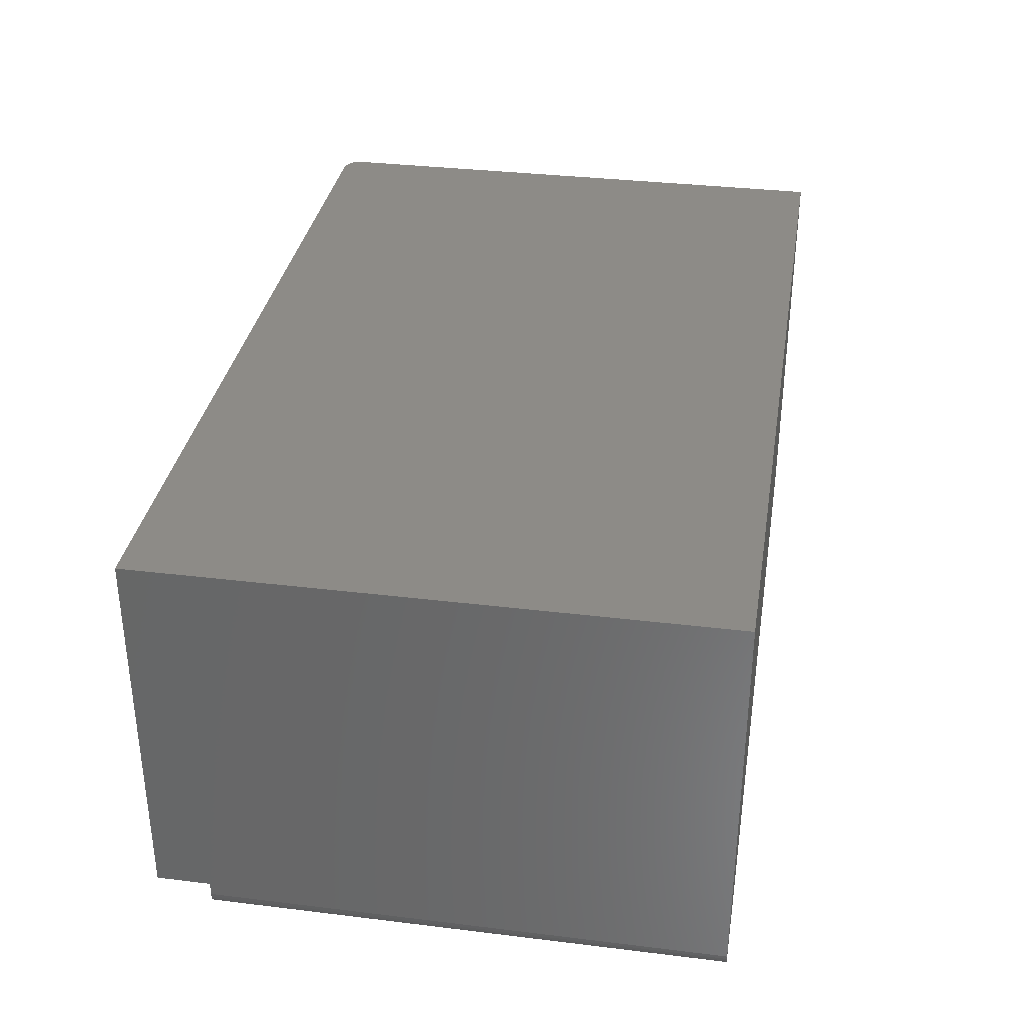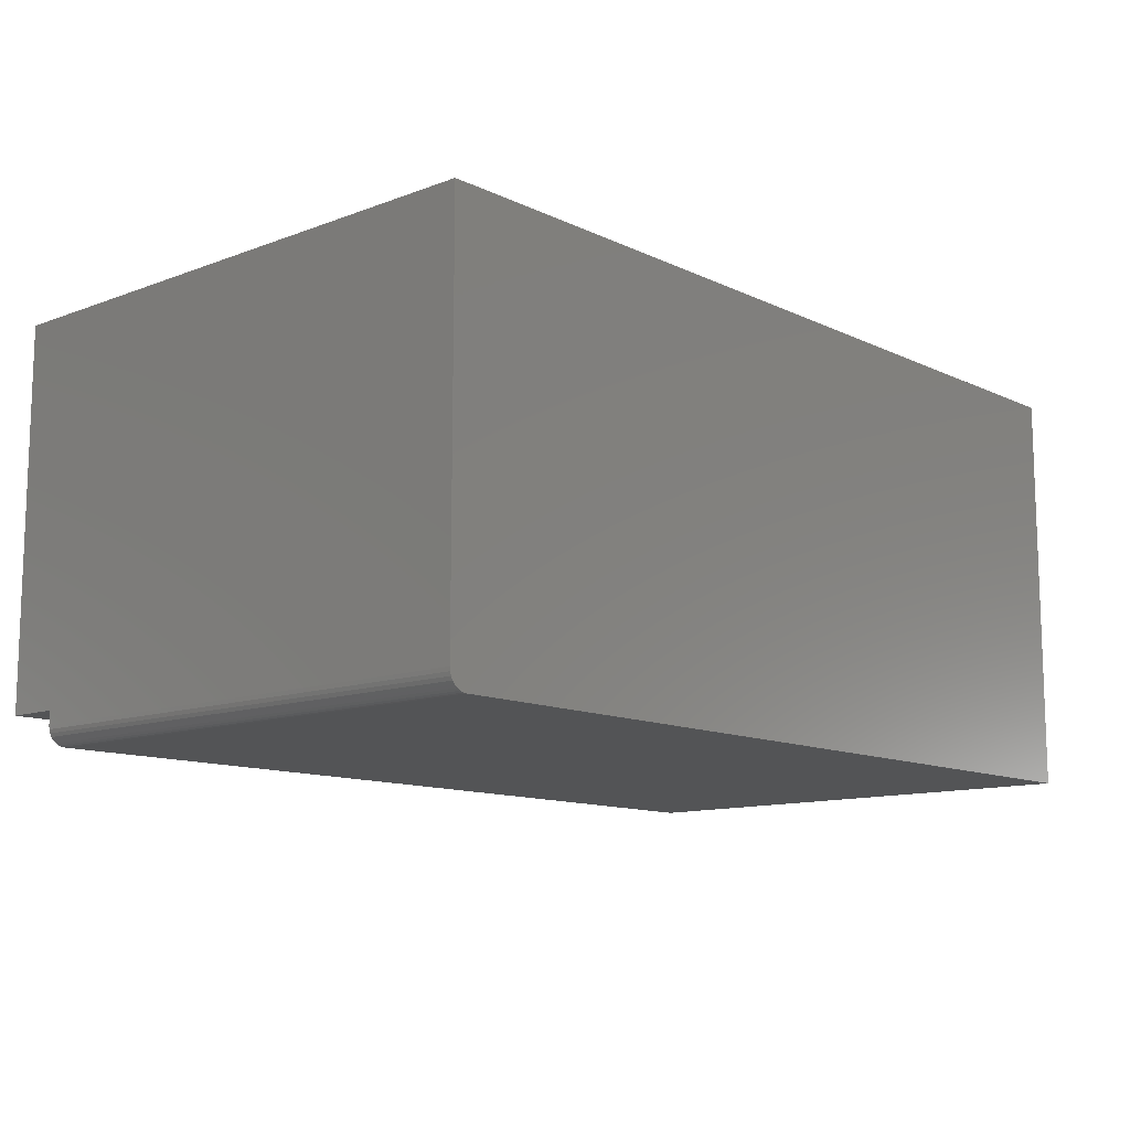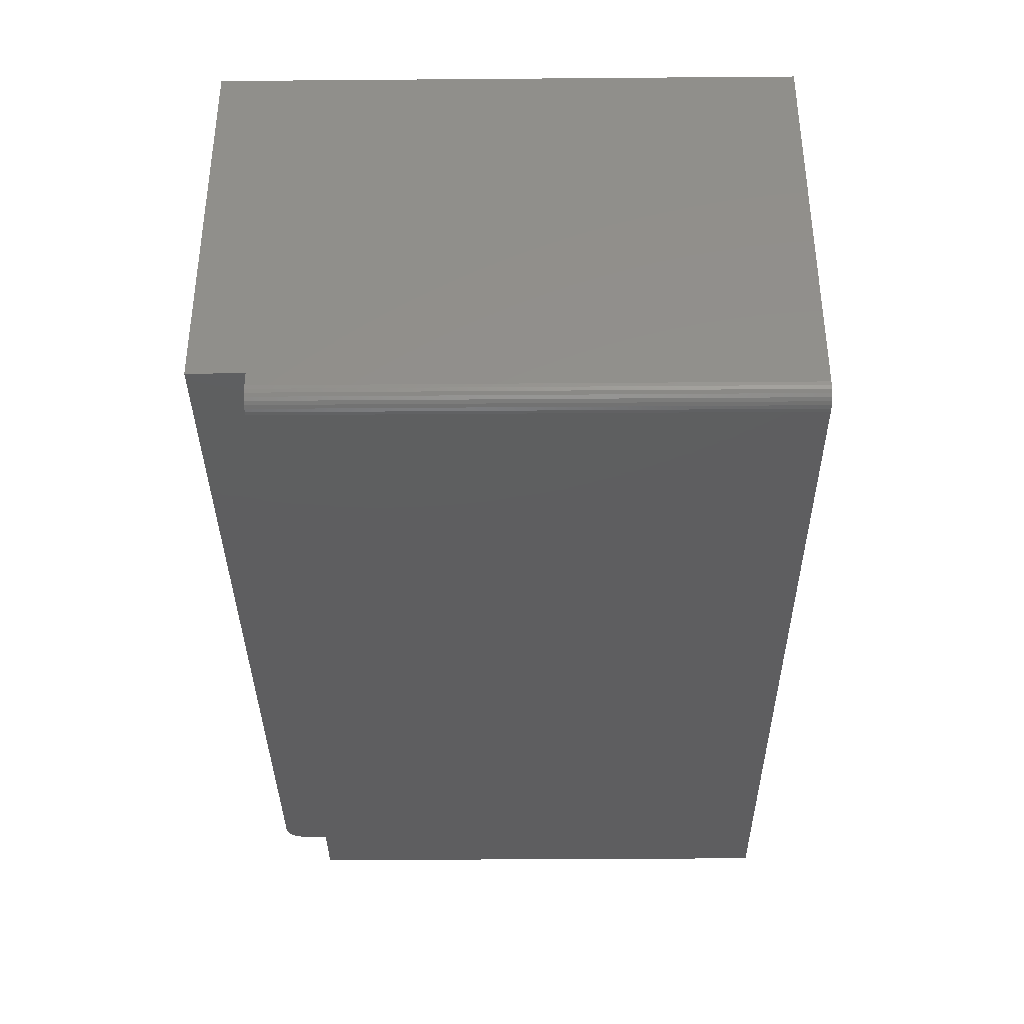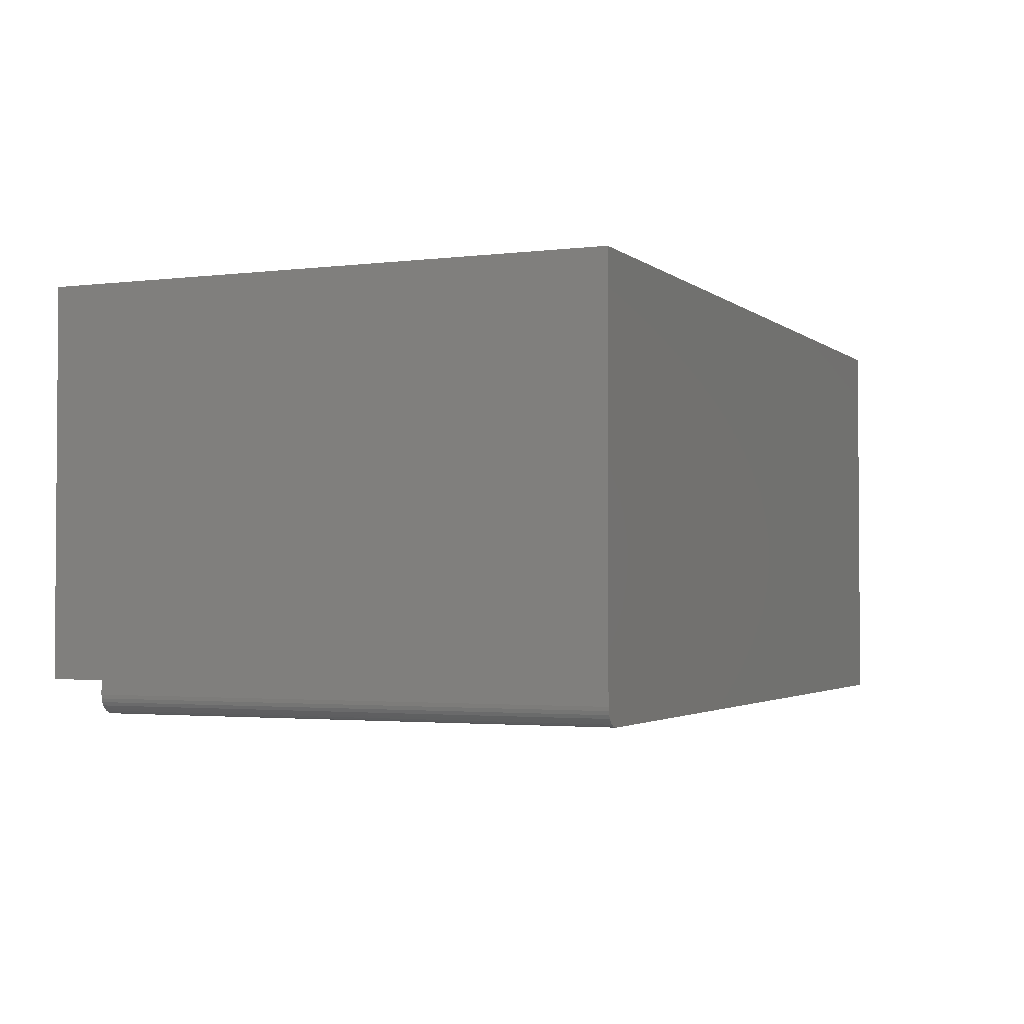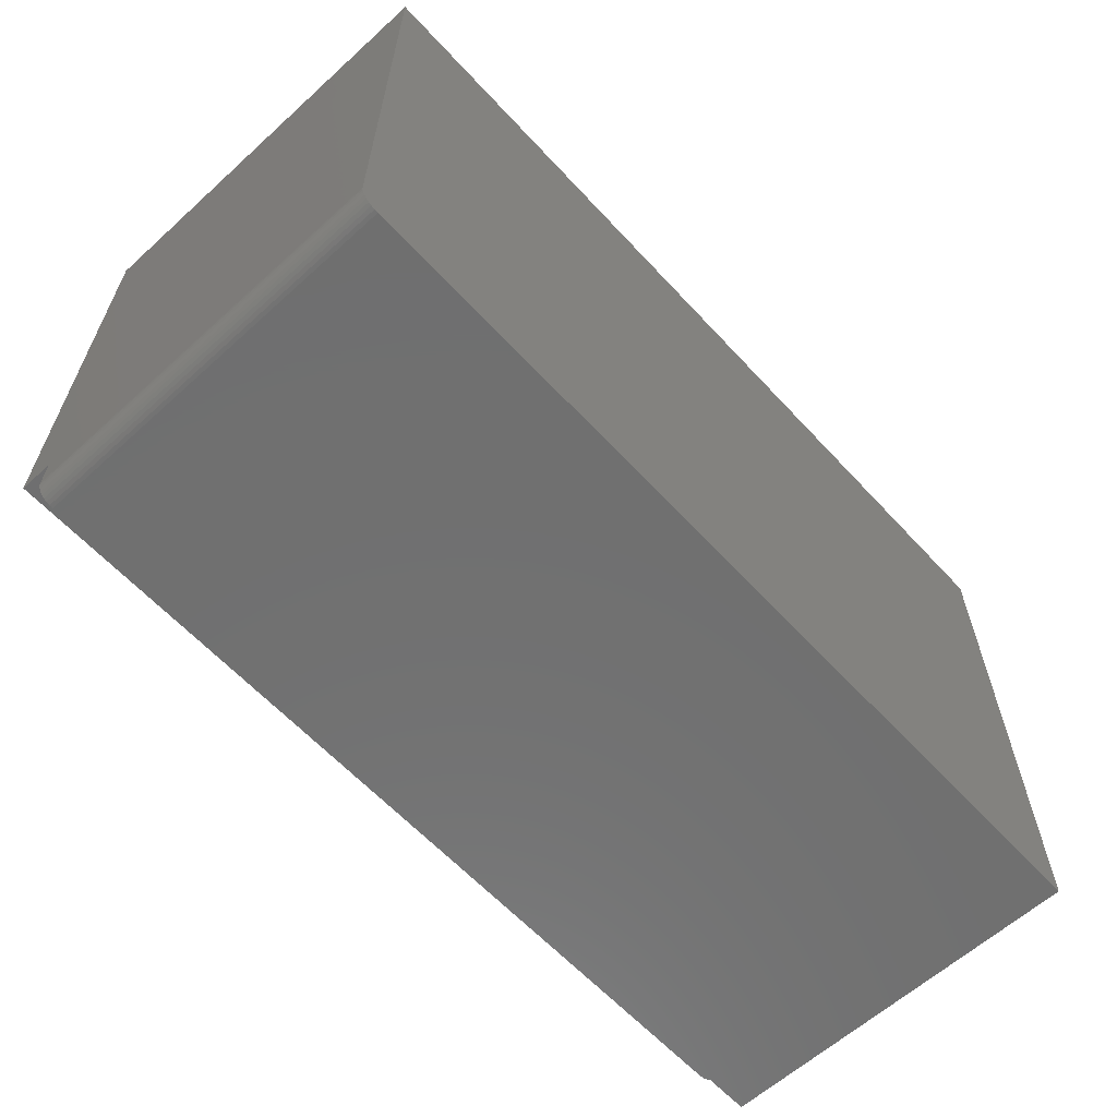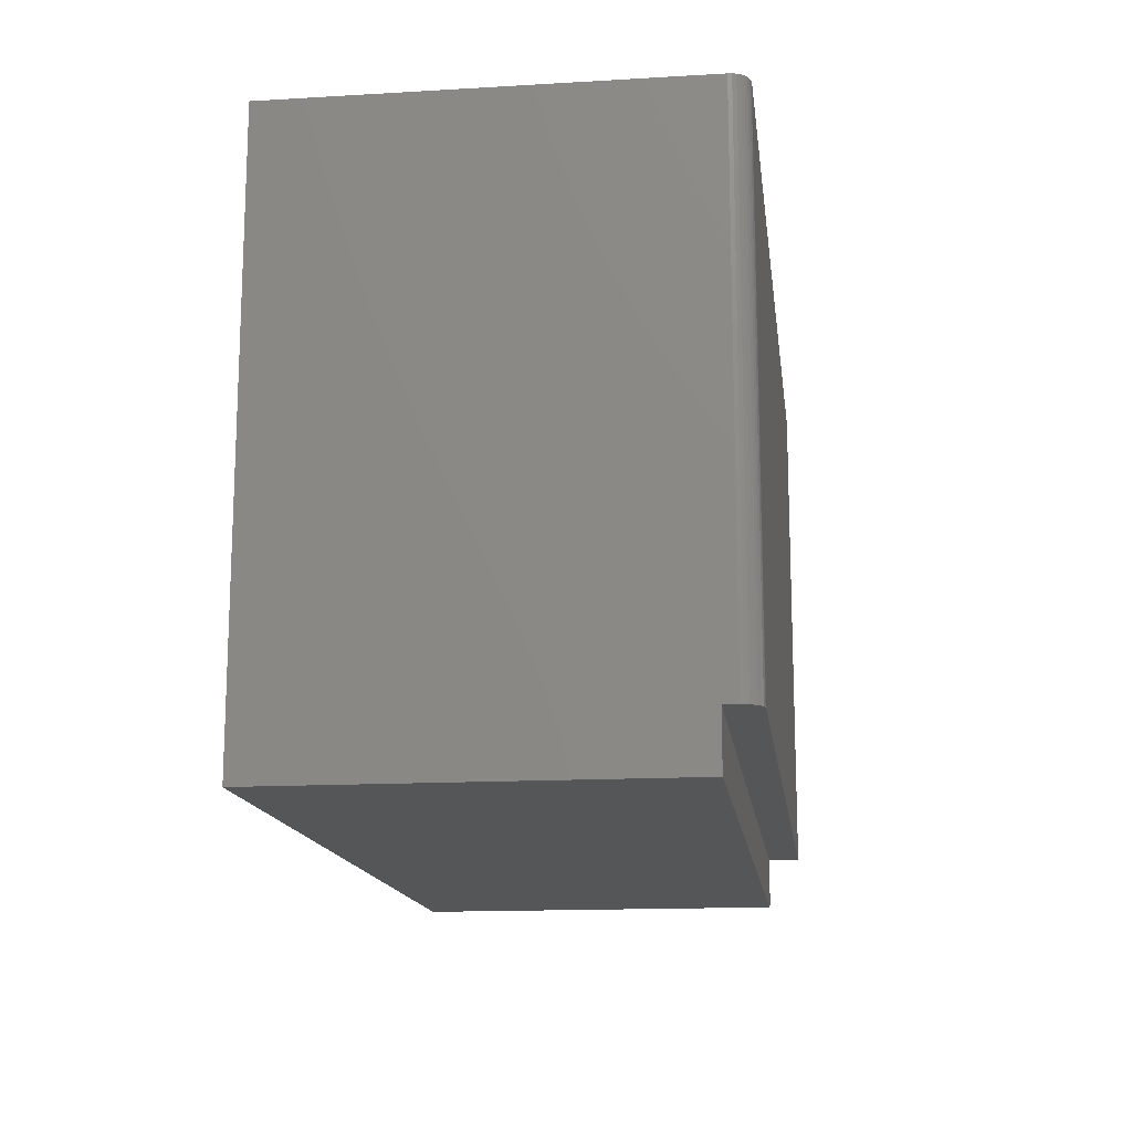
<metadata>
{"format":"stl","ext":"stl","renderer":"f3d","projection":"perspective","resolution":1024,"background":"white","views":[{"elev":33.9,"azim":-80.6,"up":"+Y"},{"elev":-11.7,"azim":-48.2,"up":"+Y"},{"elev":-36.0,"azim":-89.4,"up":"+Y"},{"elev":-2.4,"azim":-66.5,"up":"+Y"},{"elev":-61.8,"azim":132.6,"up":"+Z"},{"elev":-14.8,"azim":-82.8,"up":"+Z"}]}
</metadata>
<code>
# stl→obj: 44 verts, 84 faces
v -2.683e-17 2.631e-17 0.4766
v 2.825e-18 -2.77e-18 0.001645
v 2.825e-18 -0.3166 0.001645
v 1.038e-34 -0.3166 0.04688
v 5.975e-35 -0.3281 0.04688
v -2.683e-17 -0.3281 0.4766
v 0.01562 -0.3438 0.4766
v 0.01562 -0.3438 0.04688
v 0.75 -0.3438 0.4766
v 0.75 -0.3438 0.04688
v 0.0003002 -0.3312 0.4766
v 0.001189 -0.3341 0.4766
v 0.75 2.631e-17 0.4766
v 0.009646 -0.3426 0.4766
v 0.01258 -0.3434 0.4766
v 0.002633 -0.3368 0.4766
v 0.004576 -0.3392 0.4766
v 0.006944 -0.3411 0.4766
v 0.75 -0.3166 0.04688
v 0.01258 -0.3434 0.04688
v 0.009646 -0.3426 0.04688
v 0.0003002 -0.3312 0.04688
v 0.006944 -0.3411 0.04688
v 0.004576 -0.3392 0.04688
v 0.002633 -0.3368 0.04688
v 0.001189 -0.3341 0.04688
v 0.75 -1.813e-18 0.01727
v 0.75 -0.3166 0.01727
v 0.7497 -1.999e-18 0.01422
v 0.7488 -2.179e-18 0.01129
v 0.7474 -2.344e-18 0.008589
v 0.7454 -2.489e-18 0.006221
v 0.7431 -2.608e-18 0.004278
v 0.7404 -2.697e-18 0.002834
v 0.7374 -2.751e-18 0.001945
v 0.7344 0 0.001645
v 0.7344 -0.3166 0.001645
v 0.7474 -0.3166 0.008589
v 0.7497 -0.3166 0.01422
v 0.7488 -0.3166 0.01129
v 0.7431 -0.3166 0.004278
v 0.7454 -0.3166 0.006221
v 0.7374 -0.3166 0.001945
v 0.7404 -0.3166 0.002834
f 1 2 3
f 1 3 4
f 1 4 5
f 1 5 6
f 7 8 9
f 9 8 10
f 6 11 12
f 13 1 14
f 13 14 15
f 13 15 7
f 13 7 9
f 1 6 12
f 1 12 16
f 1 16 17
f 1 17 18
f 1 18 14
f 19 10 8
f 8 20 21
f 22 5 21
f 22 21 23
f 22 23 24
f 22 24 25
f 22 25 26
f 5 4 21
f 21 4 19
f 21 19 8
f 6 5 11
f 11 5 22
f 11 22 12
f 12 22 26
f 12 26 16
f 16 26 25
f 16 25 17
f 17 25 24
f 17 24 18
f 18 24 23
f 18 23 14
f 14 23 21
f 14 21 15
f 15 21 20
f 15 20 7
f 7 20 8
f 9 10 13
f 13 10 19
f 13 19 27
f 27 19 28
f 27 29 30
f 13 27 30
f 13 30 31
f 13 31 32
f 13 32 33
f 13 33 34
f 13 34 35
f 13 35 36
f 13 36 2
f 13 2 1
f 3 2 37
f 37 2 36
f 28 38 39
f 38 40 39
f 41 42 38
f 37 4 3
f 19 4 37
f 19 37 43
f 19 43 44
f 19 44 41
f 19 41 38
f 19 38 28
f 37 36 43
f 43 36 35
f 43 35 44
f 44 35 34
f 44 34 41
f 41 34 33
f 41 33 42
f 42 33 32
f 42 32 38
f 38 32 31
f 38 31 40
f 40 31 30
f 40 30 39
f 39 30 29
f 39 29 28
f 28 29 27

</code>
